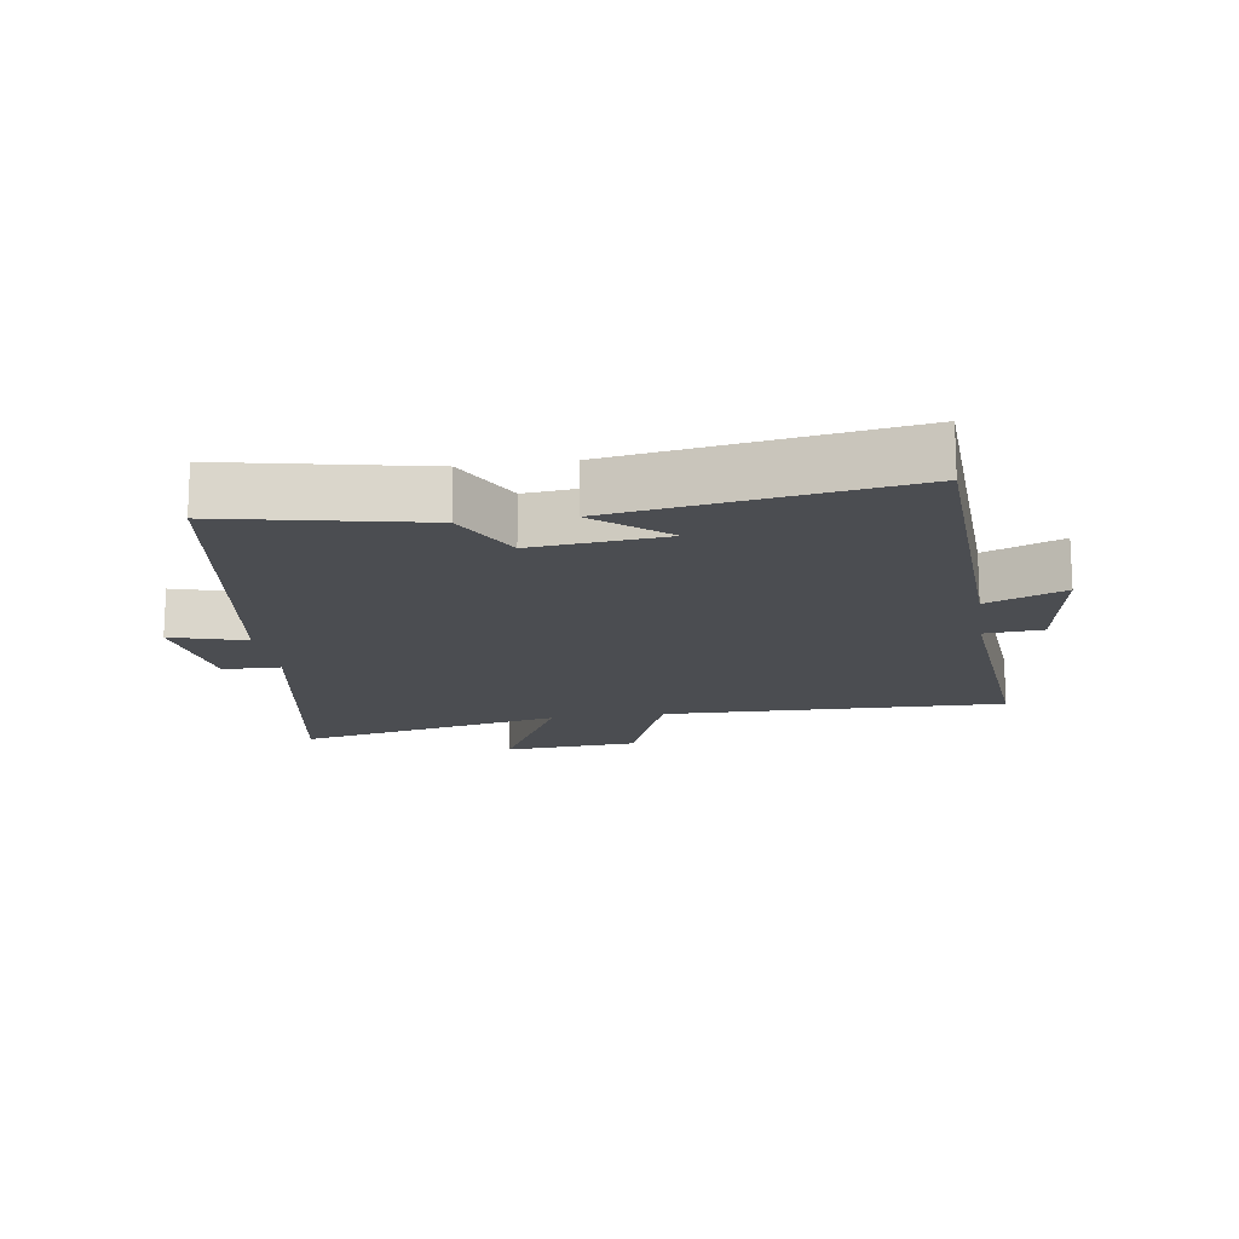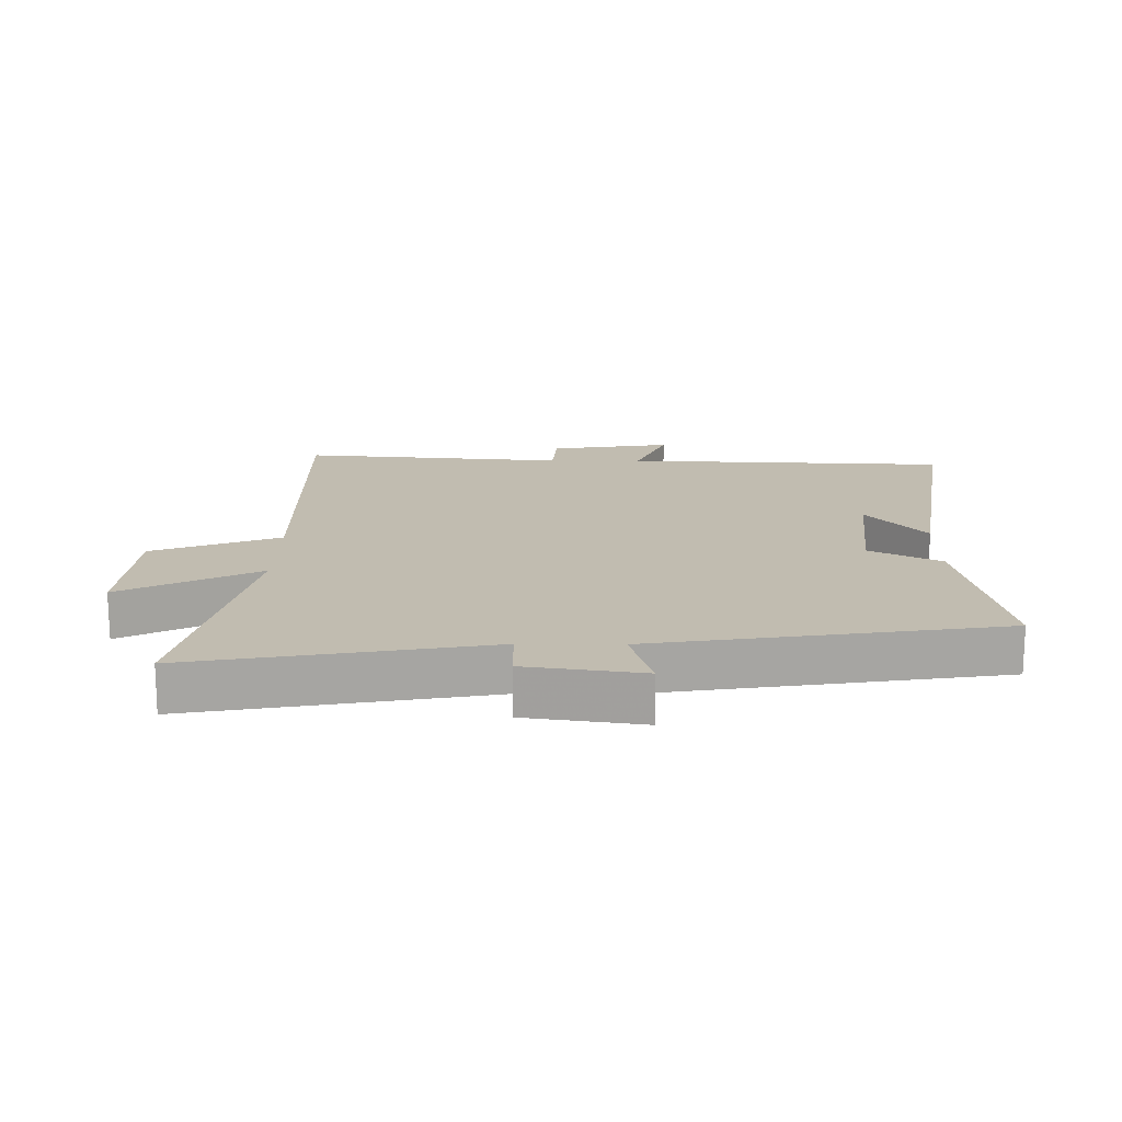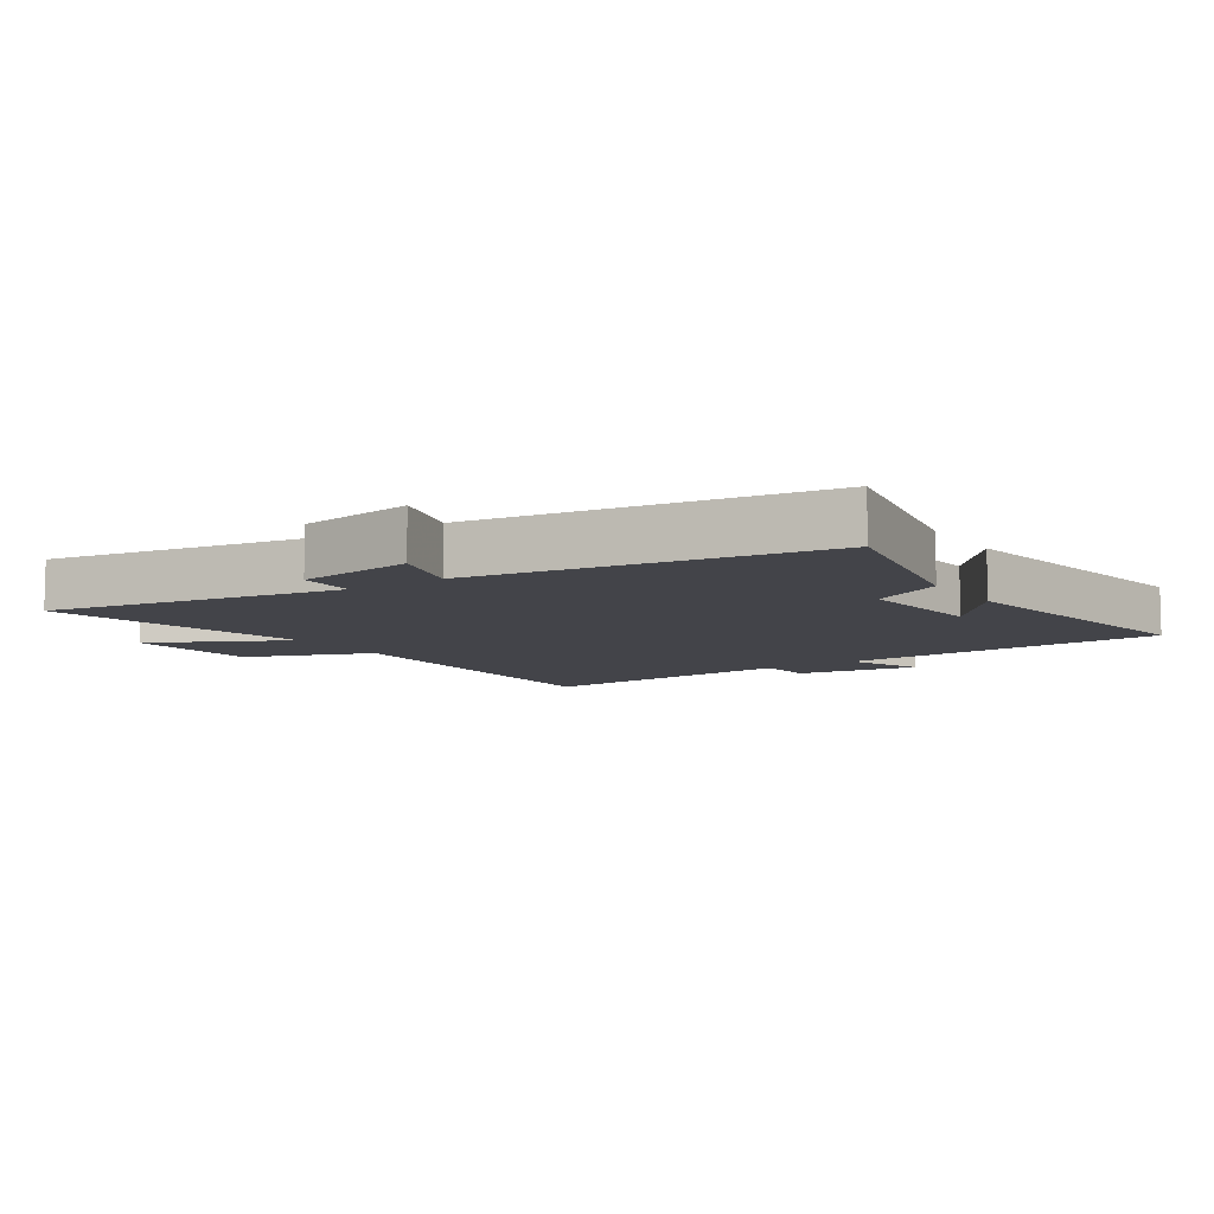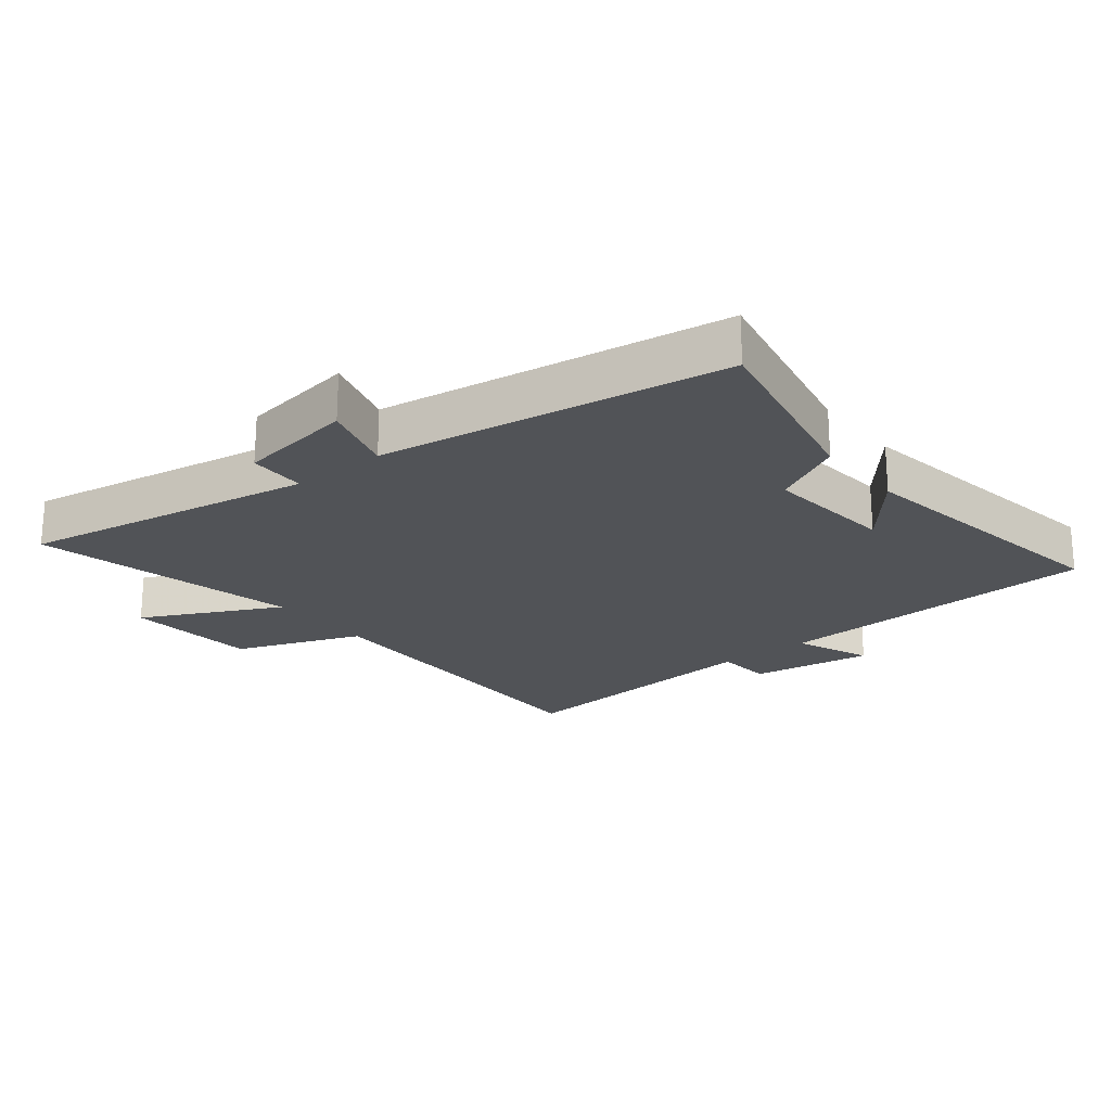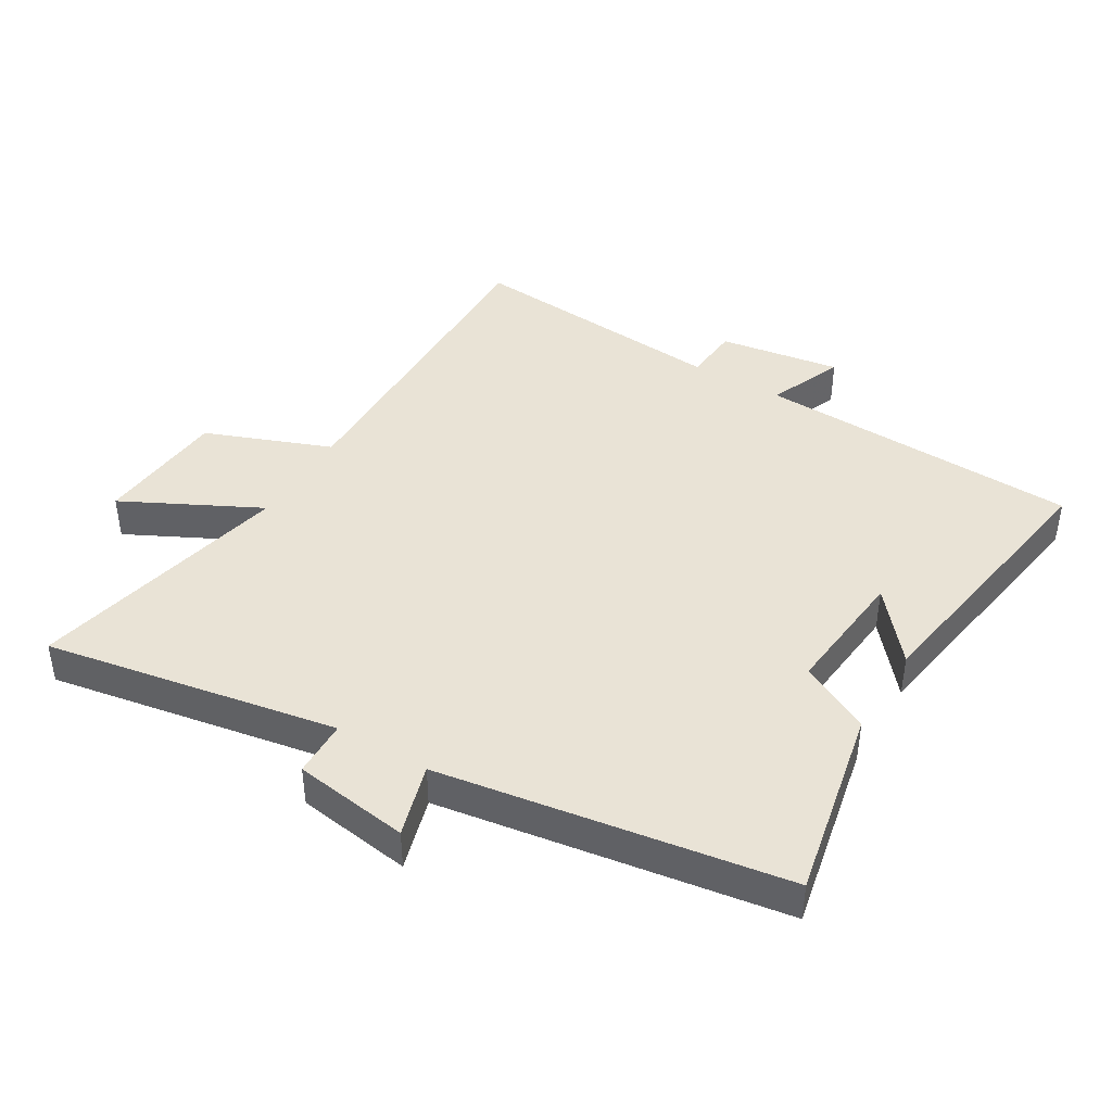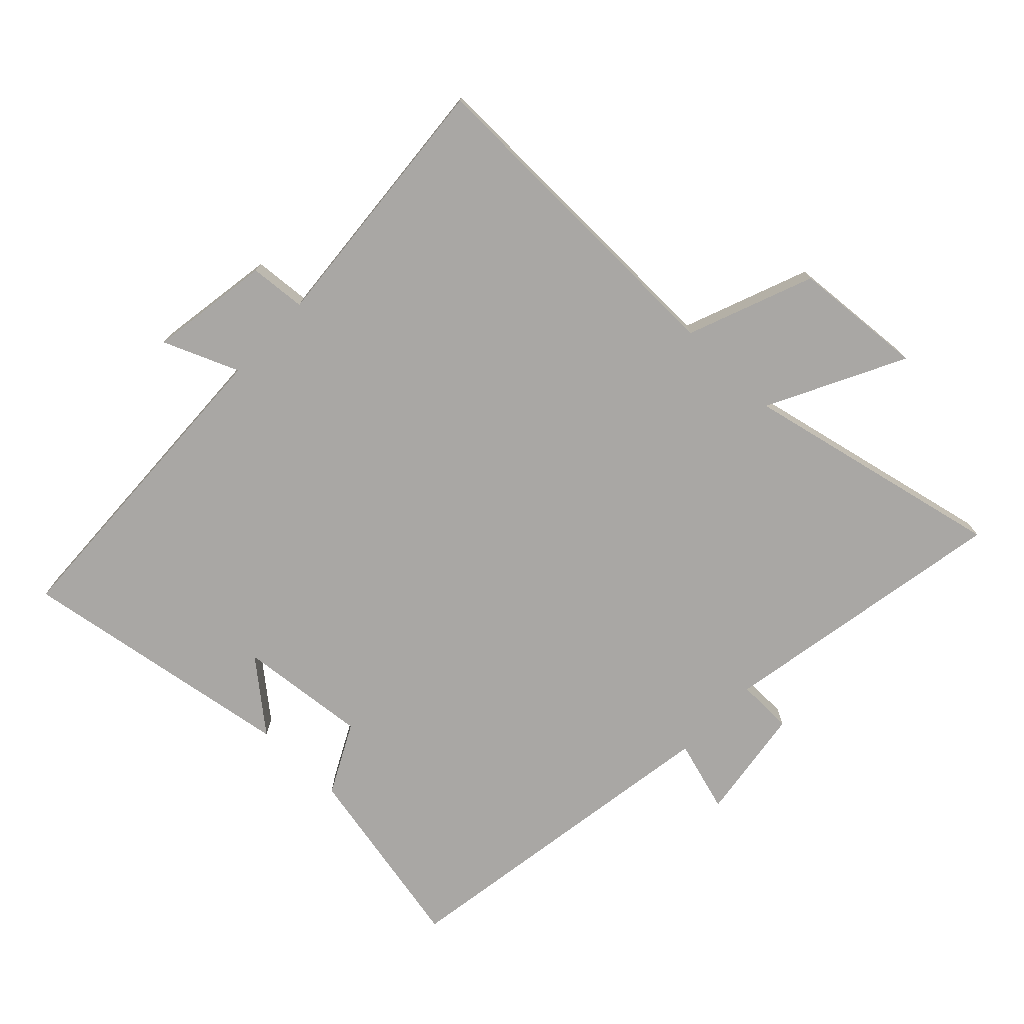
<metadata>
{"format":"obj","ext":"obj","renderer":"f3d","projection":"perspective","resolution":1024,"background":"white","views":[{"elev":-15.6,"azim":-81.5,"up":"+Y"},{"elev":16.6,"azim":-179.4,"up":"+Y"},{"elev":-8.5,"azim":-146.3,"up":"+Y"},{"elev":-22.0,"azim":-141.2,"up":"+Y"},{"elev":42.2,"azim":-149.0,"up":"+Y"},{"elev":-74.7,"azim":46.3,"up":"+Y"}]}
</metadata>
<code>
v -0.569 0.07 0.479
v -0.057 0.07 0.5
v -0.106 0.07 0.619
v 0.086 0.07 0.589
v 0.093 0.07 0.5
v 0.511 0.07 0.535
v 0.5 0.07 0.007
v 0.698 0.07 -0.07
v 0.714 0.07 -0.278
v 0.5 0.07 -0.169
v 0.59 0.07 -0.583
v 0.13 0.07 -0.5
v 0.128 0.07 -0.589
v -0.054 0.07 -0.615
v -0.02 0.07 -0.5
v -0.562 0.07 -0.415
v -0.5 0.07 -0.112
v -0.389 0.07 -0.055
v -0.409 0.07 0.149
v -0.5 0.07 0.04
v -0.569 0 0.479
v -0.057 0 0.5
v -0.106 0 0.619
v 0.086 0 0.589
v 0.093 0 0.5
v 0.511 0 0.535
v 0.5 0 0.007
v 0.698 0 -0.07
v 0.714 0 -0.278
v 0.5 0 -0.169
v 0.59 0 -0.583
v 0.13 0 -0.5
v 0.128 0 -0.589
v -0.054 0 -0.615
v -0.02 0 -0.5
v -0.562 0 -0.415
v -0.5 0 -0.112
v -0.389 0 -0.055
v -0.409 0 0.149
v -0.5 0 0.04
f 19 20 1
f 15 16 17 18
f 15 18 19
f 12 13 14 15
f 12 15 19 1
f 10 11 12 1
f 7 8 9 10
f 5 6 7
f 5 7 10 1
f 2 3 4 5
f 1 2 5
f 21 40 39
f 38 37 36 35
f 39 38 35
f 35 34 33 32
f 21 39 35 32
f 21 32 31 30
f 30 29 28 27
f 27 26 25
f 21 30 27 25
f 25 24 23 22
f 25 22 21
f 1 21 22 2
f 2 22 23 3
f 3 23 24 4
f 4 24 25 5
f 5 25 26 6
f 6 26 27 7
f 7 27 28 8
f 8 28 29 9
f 9 29 30 10
f 10 30 31 11
f 11 31 32 12
f 12 32 33 13
f 13 33 34 14
f 14 34 35 15
f 15 35 36 16
f 16 36 37 17
f 17 37 38 18
f 18 38 39 19
f 19 39 40 20
f 20 40 21 1

</code>
